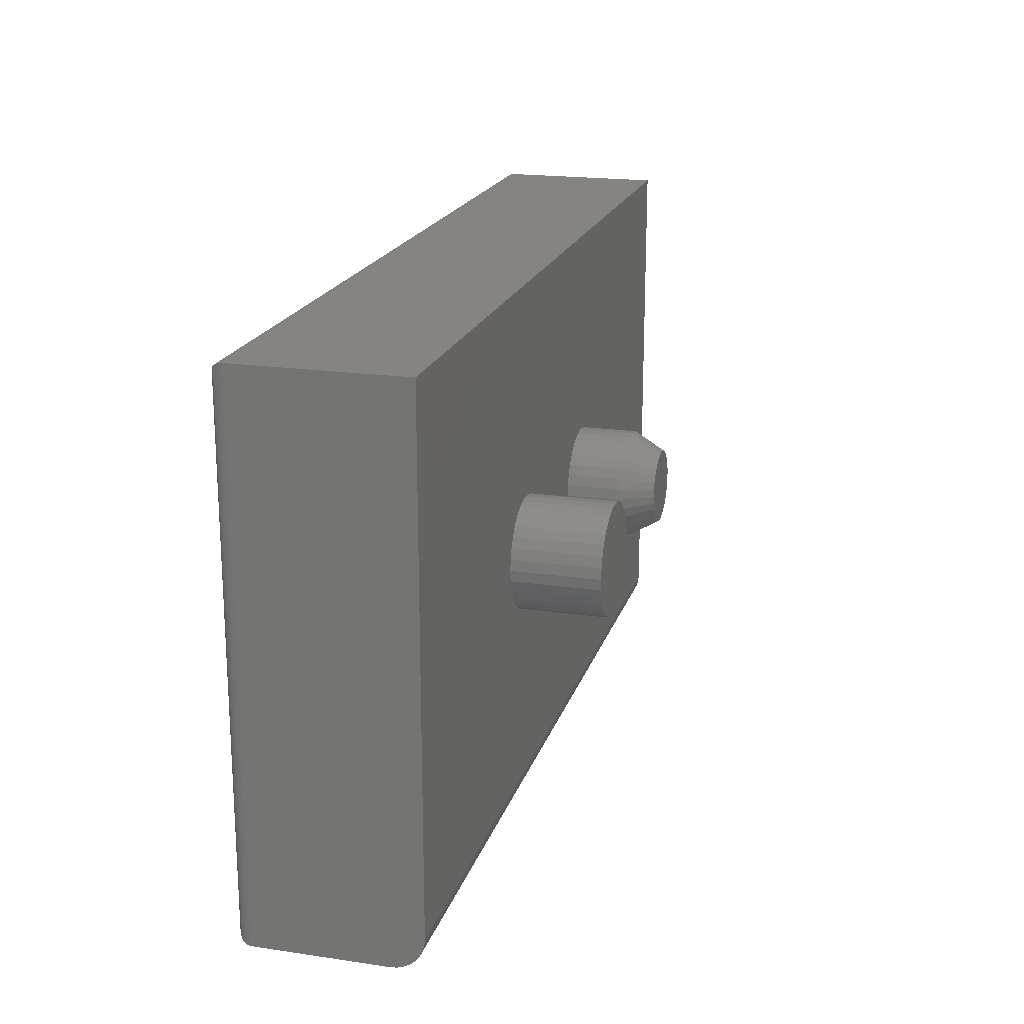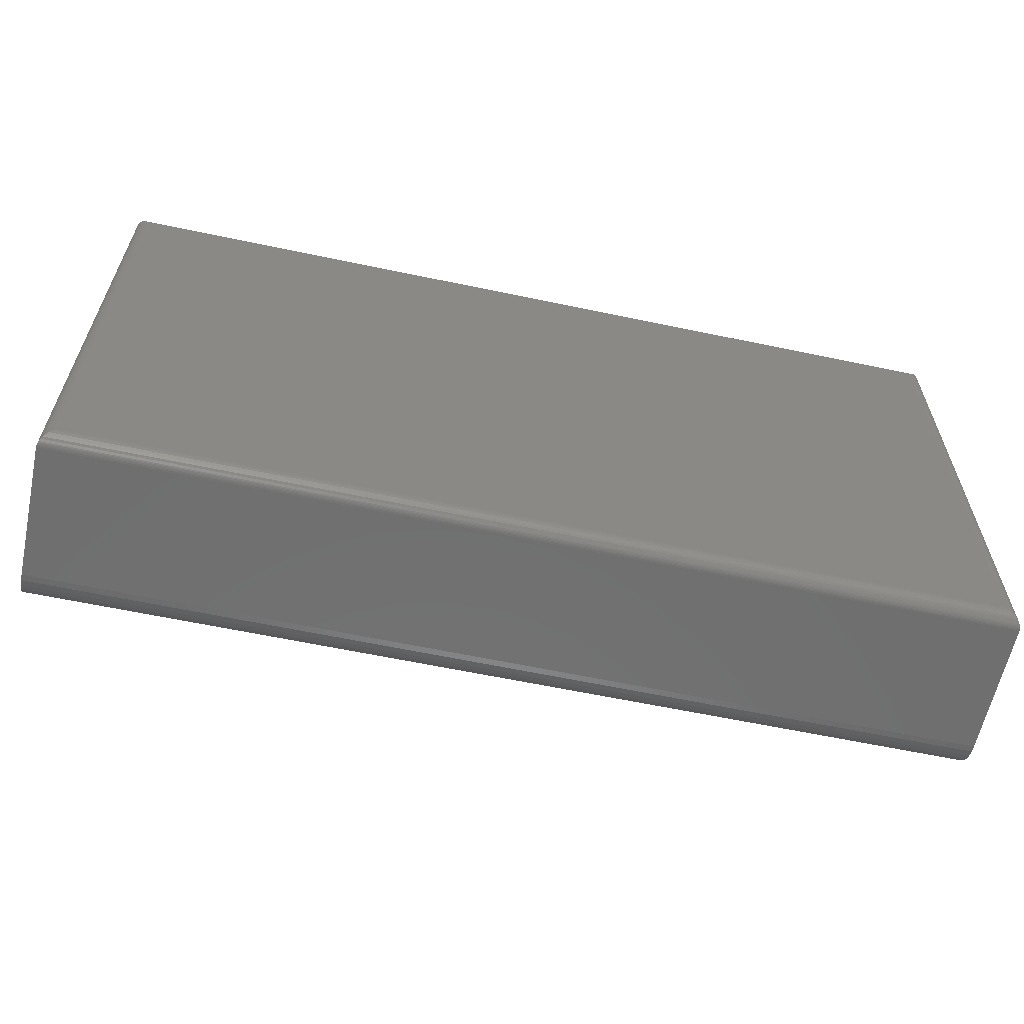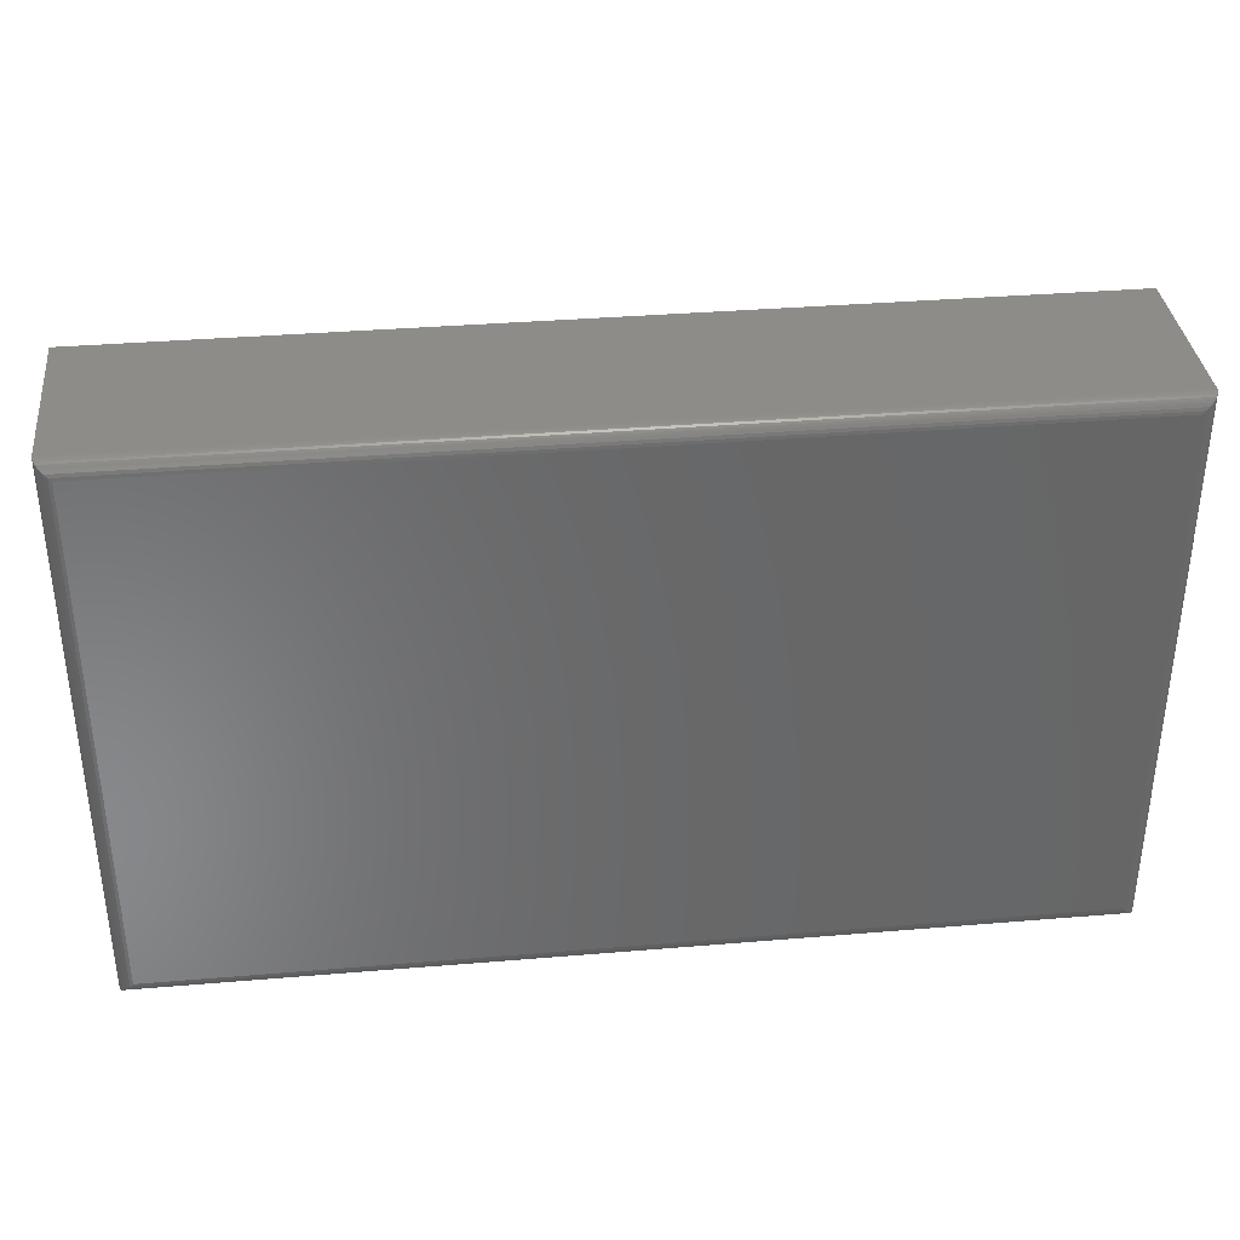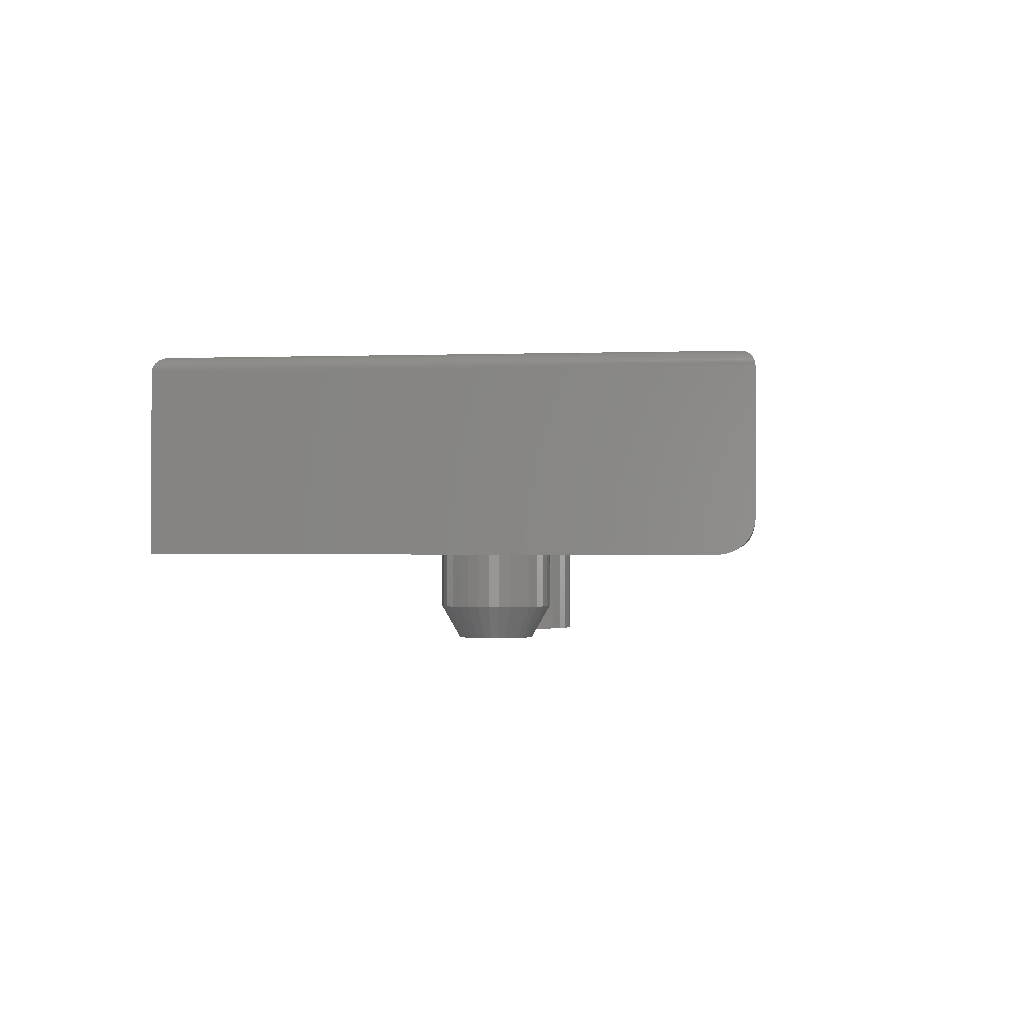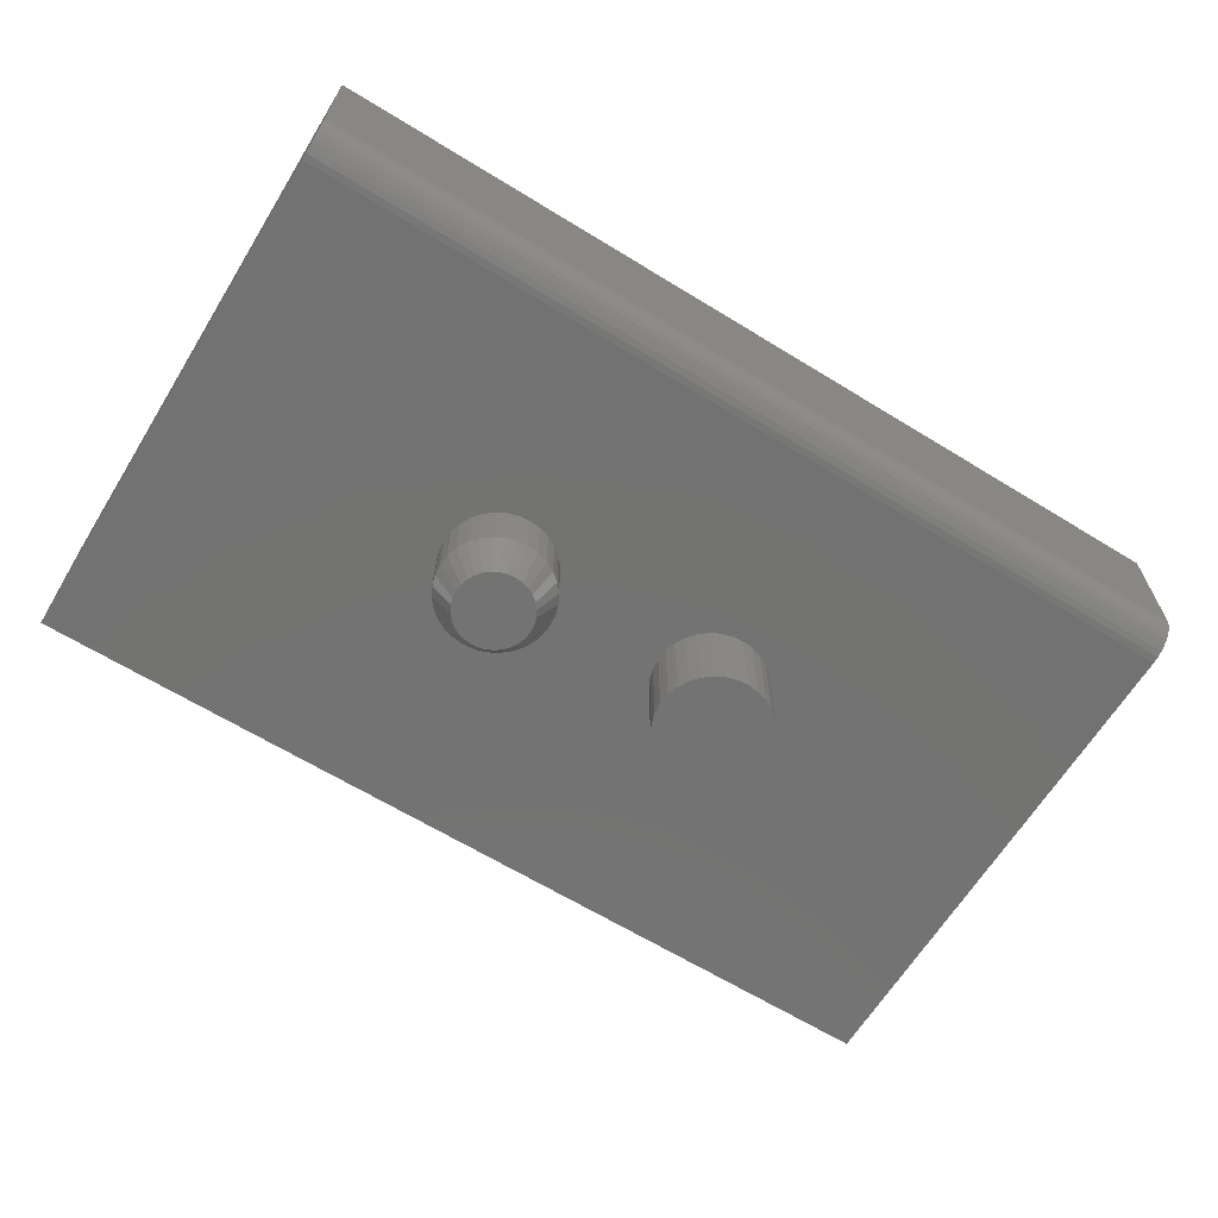
<metadata>
{"format":"stl","ext":"stl","renderer":"f3d","projection":"perspective","resolution":1024,"background":"white","views":[{"elev":19.5,"azim":-74.7,"up":"+Z"},{"elev":-61.4,"azim":167.9,"up":"+Z"},{"elev":35.8,"azim":173.7,"up":"+Z"},{"elev":-0.9,"azim":97.3,"up":"+Y"},{"elev":-64.9,"azim":148.3,"up":"+Y"}]}
</metadata>
<code>
# stl→obj: 228 verts, 452 faces
v 0.1839 -0.1484 0.06227
v 0.2087 -0.1484 0.06227
v 0.1963 -0.1484 0.06349
v 0.172 -0.1484 0.05865
v 0.2206 -0.1484 0.05865
v 0.161 -0.1484 0.05279
v 0.2316 -0.1484 0.05279
v 0.1514 -0.1484 0.04489
v 0.2412 -0.1484 0.04489
v 0.1435 -0.1484 0.03527
v 0.2491 -0.1484 0.03527
v 0.2491 -0.1484 -0.03527
v 0.1514 -0.1484 -0.04489
v 0.2412 -0.1484 -0.04489
v 0.161 -0.1484 -0.05279
v 0.2316 -0.1484 -0.05279
v 0.172 -0.1484 -0.05865
v 0.2206 -0.1484 -0.05865
v 0.1839 -0.1484 -0.06227
v 0.2087 -0.1484 -0.06227
v 0.1963 -0.1484 -0.06349
v 0.255 -0.1484 0.0243
v 0.1376 -0.1484 0.0243
v 0.2586 -0.1484 0.01239
v 0.134 -0.1484 0.01239
v 0.2598 -0.1484 -5.688e-17
v 0.1328 -0.1484 4.796e-09
v 0.2586 -0.1484 -0.01239
v 0.134 -0.1484 -0.01239
v 0.255 -0.1484 -0.0243
v 0.1376 -0.1484 -0.0243
v 0.1435 -0.1484 -0.03527
v 0.291 5.259e-18 -1.16e-17
v 0.291 -0.09375 -3.48e-17
v 0.2892 1.395e-16 -0.01848
v 0.2892 -0.09375 -0.01848
v 0.2838 1.379e-16 -0.03625
v 0.2838 -0.09375 -0.03625
v 0.2751 1.36e-16 -0.05263
v 0.2751 -0.09375 -0.05263
v 0.2633 1.339e-16 -0.06699
v 0.2633 -0.09375 -0.06699
v 0.2489 1.317e-16 -0.07877
v 0.2489 -0.09375 -0.07877
v 0.2326 1.294e-16 -0.08753
v 0.2326 -0.09375 -0.08753
v 0.2148 1.271e-16 -0.09292
v 0.2148 -0.09375 -0.09292
v 0.1963 1.25e-16 -0.09474
v 0.1963 -0.09375 -0.09474
v 0.1778 1.23e-16 -0.09292
v 0.1778 -0.09375 -0.09292
v 0.16 1.213e-16 -0.08753
v 0.16 -0.09375 -0.08753
v 0.1437 1.2e-16 -0.07877
v 0.1437 -0.09375 -0.07877
v 0.1293 1.191e-16 -0.06699
v 0.1293 -0.09375 -0.06699
v 0.1175 1.185e-16 -0.05263
v 0.1175 -0.09375 -0.05263
v 0.1088 1.185e-16 -0.03625
v 0.1088 -0.09375 -0.03625
v 0.1034 1.189e-16 -0.01848
v 0.1034 -0.09375 -0.01848
v 0.1016 -5.259e-18 1.16e-17
v 0.1016 -0.09375 1.16e-17
v 0.1034 1.209e-16 0.01848
v 0.1034 -0.09375 0.01848
v 0.1088 1.225e-16 0.03625
v 0.1088 -0.09375 0.03625
v 0.1175 1.244e-16 0.05263
v 0.1175 -0.09375 0.05263
v 0.1293 1.265e-16 0.06699
v 0.1293 -0.09375 0.06699
v 0.1437 1.287e-16 0.07877
v 0.1437 -0.09375 0.07877
v 0.16 1.31e-16 0.08753
v 0.16 -0.09375 0.08753
v 0.1778 1.333e-16 0.09292
v 0.1778 -0.09375 0.09292
v 0.1963 1.355e-16 0.09474
v 0.1963 -0.09375 0.09474
v 0.2148 1.374e-16 0.09292
v 0.2148 -0.09375 0.09292
v 0.2326 1.391e-16 0.08753
v 0.2326 -0.09375 0.08753
v 0.2489 1.404e-16 0.07877
v 0.2489 -0.09375 0.07877
v 0.2633 1.414e-16 0.06699
v 0.2633 -0.09375 0.06699
v 0.2751 1.419e-16 0.05263
v 0.2751 -0.09375 0.05263
v 0.2838 1.419e-16 0.03625
v 0.2838 -0.09375 0.03625
v 0.2892 1.416e-16 0.01848
v 0.2892 -0.09375 0.01848
v -0.1865 9.297e-17 0.09474
v -0.168 9.492e-17 0.09292
v -0.1503 9.66e-17 0.08753
v -0.1339 9.793e-17 0.07877
v -0.1503 8.688e-17 -0.08753
v -0.168 8.461e-17 -0.09292
v -0.1865 8.245e-17 -0.09474
v -0.75 4.996e-17 0.4469
v -0.75 3.036e-18 -0.3984
v -0.2794 7.842e-17 0.01848
v -0.274 8.001e-17 0.03625
v -0.2653 8.189e-17 0.05263
v -0.2535 8.399e-17 0.06699
v -0.2391 8.624e-17 0.07877
v -0.2228 8.855e-17 0.08753
v -0.205 9.082e-17 0.09292
v 0.75 2.165e-16 0.4469
v 0.75 1.696e-16 -0.3984
v -0.205 8.05e-17 -0.09292
v -0.2228 7.883e-17 -0.08753
v -0.2391 7.75e-17 -0.07877
v -0.2535 7.656e-17 -0.06699
v -0.2653 7.605e-17 -0.05263
v -0.274 7.598e-17 -0.03625
v -0.2794 7.637e-17 -0.01848
v -0.2812 -5.259e-18 3.48e-17
v -0.1195 9.887e-17 0.06699
v -0.1077 9.938e-17 0.05263
v -0.09899 9.944e-17 0.03625
v -0.0936 9.905e-17 0.01848
v -0.09178 5.259e-18 -3.48e-17
v -0.0936 9.7e-17 -0.01848
v -0.09899 9.542e-17 -0.03625
v -0.1077 9.354e-17 -0.05263
v -0.1195 9.143e-17 -0.06699
v -0.1339 8.918e-17 -0.07877
v -0.09178 -0.1484 -3.48e-17
v -0.0936 -0.1484 -0.01848
v -0.09899 -0.1484 -0.03625
v -0.1077 -0.1484 -0.05263
v -0.1195 -0.1484 -0.06699
v -0.1339 -0.1484 -0.07877
v -0.1503 -0.1484 -0.08753
v -0.168 -0.1484 -0.09292
v -0.1865 -0.1484 -0.09474
v -0.205 -0.1484 -0.09292
v -0.2228 -0.1484 -0.08753
v -0.2391 -0.1484 -0.07877
v -0.2535 -0.1484 -0.06699
v -0.2653 -0.1484 -0.05263
v -0.274 -0.1484 -0.03625
v -0.2794 -0.1484 -0.01848
v -0.2812 -0.1484 3.48e-17
v -0.2794 -0.1484 0.01848
v -0.274 -0.1484 0.03625
v -0.2653 -0.1484 0.05263
v -0.2535 -0.1484 0.06699
v -0.2391 -0.1484 0.07877
v -0.2228 -0.1484 0.08753
v -0.205 -0.1484 0.09292
v -0.1865 -0.1484 0.09474
v -0.168 -0.1484 0.09292
v -0.1503 -0.1484 0.08753
v -0.1339 -0.1484 0.07877
v -0.1195 -0.1484 0.06699
v -0.1077 -0.1484 0.05263
v -0.09899 -0.1484 0.03625
v -0.0936 -0.1484 0.01848
v -0.75 0.04402 -0.4521
v -0.75 0.03376 -0.449
v -0.75 0.05469 -0.4531
v -0.75 0.2734 -0.4531
v -0.75 0.0243 -0.4439
v -0.75 0.01602 -0.4371
v -0.75 0.009217 -0.4288
v -0.75 0.004163 -0.4194
v -0.75 0.001051 -0.4091
v -0.75 0.2734 0.4469
v 0.75 0.2734 -0.4531
v 0.75 0.04402 -0.4521
v 0.75 0.05469 -0.4531
v 0.75 0.001051 -0.4091
v 0.75 0.004163 -0.4194
v 0.75 0.009217 -0.4288
v 0.75 0.01602 -0.4371
v 0.75 0.0243 -0.4439
v 0.75 0.03376 -0.449
v 0.75 0.2734 0.4469
v -0.7266 0.2969 -0.4297
v -0.7266 0.2969 0.4234
v 0.7266 0.2969 -0.4297
v 0.7266 0.2969 0.4234
v 0.7314 0.2964 -0.4345
v -0.7314 0.2964 -0.4345
v 0.7361 0.2948 -0.4392
v -0.7361 0.2948 -0.4392
v 0.7405 0.2923 -0.4437
v -0.7405 0.2923 -0.4437
v 0.7434 0.2898 -0.4465
v -0.7434 0.2898 -0.4465
v 0.7458 0.2868 -0.4489
v -0.7458 0.2868 -0.4489
v 0.7477 0.2836 -0.4508
v 0.7498 0.2763 -0.4529
v -0.7498 0.2763 -0.4529
v 0.7495 0.2782 -0.4526
v -0.7495 0.2782 -0.4526
v 0.7491 0.28 -0.4522
v -0.7491 0.28 -0.4522
v 0.7484 0.2818 -0.4516
v -0.7484 0.2818 -0.4516
v -0.7477 0.2836 -0.4508
v -0.7314 0.2964 0.4283
v -0.7361 0.2948 0.433
v -0.7405 0.2923 0.4374
v -0.7434 0.2898 0.4402
v -0.7458 0.2868 0.4427
v -0.7498 0.2763 0.4467
v -0.7495 0.2782 0.4464
v -0.7491 0.28 0.4459
v -0.7484 0.2818 0.4453
v -0.7477 0.2836 0.4446
v 0.7314 0.2964 0.4283
v 0.7361 0.2948 0.433
v 0.7405 0.2923 0.4374
v 0.7434 0.2898 0.4402
v 0.7458 0.2868 0.4427
v 0.7498 0.2763 0.4467
v 0.7495 0.2782 0.4464
v 0.7491 0.28 0.4459
v 0.7484 0.2818 0.4453
v 0.7477 0.2836 0.4446
f 1 2 3
f 2 1 4
f 2 4 5
f 5 4 6
f 5 6 7
f 7 6 8
f 7 8 9
f 9 8 10
f 9 10 11
f 12 13 14
f 14 13 15
f 14 15 16
f 16 15 17
f 16 17 18
f 18 17 19
f 18 19 20
f 20 19 21
f 11 10 22
f 22 10 23
f 22 23 24
f 24 23 25
f 24 25 26
f 26 25 27
f 26 27 28
f 28 27 29
f 28 29 30
f 30 29 31
f 30 31 12
f 12 31 32
f 12 32 13
f 33 34 35
f 35 34 36
f 35 36 37
f 37 36 38
f 37 38 39
f 39 38 40
f 39 40 41
f 41 40 42
f 41 42 43
f 43 42 44
f 43 44 45
f 45 44 46
f 45 46 47
f 47 46 48
f 47 48 49
f 49 48 50
f 49 50 51
f 51 50 52
f 51 52 53
f 53 52 54
f 53 54 55
f 55 54 56
f 55 56 57
f 57 56 58
f 57 58 59
f 59 58 60
f 59 60 61
f 61 60 62
f 61 62 63
f 63 62 64
f 63 64 65
f 65 64 66
f 65 66 67
f 67 66 68
f 67 68 69
f 69 68 70
f 69 70 71
f 71 70 72
f 71 72 73
f 73 72 74
f 73 74 75
f 75 74 76
f 75 76 77
f 77 76 78
f 77 78 79
f 79 78 80
f 79 80 81
f 81 80 82
f 81 82 83
f 83 82 84
f 83 84 85
f 85 84 86
f 85 86 87
f 87 86 88
f 87 88 89
f 89 88 90
f 89 90 91
f 91 90 92
f 91 92 93
f 93 92 94
f 93 94 95
f 95 94 96
f 95 96 33
f 33 96 34
f 76 4 78
f 78 4 1
f 78 1 80
f 80 1 3
f 80 3 82
f 82 3 2
f 82 2 84
f 4 76 6
f 6 76 74
f 6 74 8
f 8 74 72
f 8 72 10
f 10 72 70
f 10 70 23
f 23 70 68
f 23 68 25
f 25 68 66
f 25 66 27
f 9 88 7
f 7 88 86
f 7 86 5
f 5 86 84
f 5 84 2
f 88 9 90
f 90 9 11
f 90 11 92
f 92 11 22
f 92 22 94
f 94 22 24
f 94 24 96
f 96 24 26
f 96 26 34
f 44 18 46
f 46 18 20
f 46 20 48
f 48 20 21
f 48 21 50
f 50 21 19
f 50 19 52
f 18 44 16
f 16 44 42
f 16 42 14
f 14 42 40
f 14 40 12
f 12 40 38
f 12 38 30
f 30 38 36
f 30 36 28
f 28 36 34
f 28 34 26
f 13 56 15
f 15 56 54
f 15 54 17
f 17 54 52
f 17 52 19
f 56 13 58
f 58 13 32
f 58 32 60
f 60 32 31
f 60 31 62
f 62 31 29
f 62 29 64
f 64 29 27
f 64 27 66
f 81 97 98
f 81 98 79
f 79 98 99
f 79 99 77
f 77 99 100
f 77 100 75
f 55 101 53
f 53 101 102
f 53 102 51
f 51 102 103
f 51 103 49
f 104 105 106
f 104 106 107
f 104 107 108
f 104 108 109
f 104 109 110
f 104 110 111
f 104 111 112
f 104 112 97
f 104 97 81
f 104 81 113
f 105 114 49
f 105 49 103
f 105 103 115
f 105 115 116
f 105 116 117
f 105 117 118
f 105 118 119
f 105 119 120
f 105 120 121
f 105 121 122
f 105 122 106
f 114 95 33
f 114 33 35
f 114 35 37
f 114 37 39
f 114 39 41
f 114 41 43
f 114 43 45
f 114 45 47
f 114 47 49
f 113 81 83
f 113 83 85
f 113 85 87
f 113 87 89
f 113 89 91
f 113 91 93
f 113 93 95
f 113 95 114
f 75 100 73
f 73 100 123
f 73 123 71
f 71 123 124
f 71 124 69
f 69 124 125
f 69 125 67
f 67 125 126
f 67 126 65
f 65 126 127
f 65 127 63
f 63 127 128
f 63 128 61
f 61 128 129
f 61 129 59
f 59 129 130
f 59 130 57
f 57 130 131
f 57 131 55
f 55 131 132
f 55 132 101
f 127 133 128
f 128 133 134
f 128 134 129
f 129 134 135
f 129 135 130
f 130 135 136
f 130 136 131
f 131 136 137
f 131 137 132
f 132 137 138
f 132 138 101
f 101 138 139
f 101 139 102
f 102 139 140
f 102 140 103
f 103 140 141
f 103 141 115
f 115 141 142
f 115 142 116
f 116 142 143
f 116 143 117
f 117 143 144
f 117 144 118
f 118 144 145
f 118 145 119
f 119 145 146
f 119 146 120
f 120 146 147
f 120 147 121
f 121 147 148
f 121 148 122
f 122 148 149
f 122 149 106
f 106 149 150
f 106 150 107
f 107 150 151
f 107 151 108
f 108 151 152
f 108 152 109
f 109 152 153
f 109 153 110
f 110 153 154
f 110 154 111
f 111 154 155
f 111 155 112
f 112 155 156
f 112 156 97
f 97 156 157
f 97 157 98
f 98 157 158
f 98 158 99
f 99 158 159
f 99 159 100
f 100 159 160
f 100 160 123
f 123 160 161
f 123 161 124
f 124 161 162
f 124 162 125
f 125 162 163
f 125 163 126
f 126 163 164
f 126 164 127
f 127 164 133
f 156 158 157
f 158 156 155
f 158 155 159
f 159 155 154
f 159 154 160
f 138 143 139
f 139 143 142
f 139 142 140
f 140 142 141
f 160 154 161
f 161 154 153
f 161 153 162
f 162 153 152
f 162 152 163
f 163 152 151
f 163 151 164
f 164 151 150
f 164 150 133
f 133 150 149
f 133 149 134
f 134 149 148
f 134 148 135
f 135 148 147
f 135 147 136
f 136 147 146
f 136 146 137
f 137 146 145
f 137 145 138
f 138 145 144
f 138 144 143
f 165 166 167
f 168 167 166
f 168 166 169
f 168 169 170
f 168 170 171
f 168 171 172
f 168 172 173
f 168 173 105
f 168 105 104
f 168 104 174
f 175 176 177
f 114 178 179
f 114 179 180
f 114 180 181
f 114 181 182
f 114 182 183
f 114 183 176
f 114 176 175
f 114 175 184
f 114 184 113
f 168 175 167
f 167 175 177
f 167 177 165
f 165 177 176
f 165 176 166
f 166 176 183
f 166 183 169
f 169 183 182
f 169 182 170
f 170 182 181
f 170 181 171
f 171 181 180
f 171 180 172
f 172 180 179
f 172 179 173
f 173 179 178
f 173 178 105
f 105 178 114
f 185 186 187
f 187 186 188
f 184 174 113
f 113 174 104
f 185 189 190
f 185 187 189
f 190 189 191
f 190 191 192
f 192 191 193
f 192 193 194
f 194 193 195
f 194 195 196
f 196 195 197
f 196 197 198
f 198 197 199
f 175 168 200
f 200 168 201
f 200 201 202
f 202 201 203
f 202 203 204
f 204 203 205
f 204 205 206
f 206 205 207
f 206 207 199
f 199 207 208
f 199 208 198
f 186 190 209
f 186 185 190
f 209 190 192
f 209 192 210
f 210 192 194
f 210 194 211
f 211 194 196
f 211 196 212
f 212 196 198
f 212 198 213
f 213 198 208
f 168 174 201
f 201 174 214
f 201 214 203
f 203 214 215
f 203 215 205
f 205 215 216
f 205 216 207
f 207 216 217
f 207 217 208
f 208 217 218
f 208 218 213
f 188 209 219
f 188 186 209
f 219 209 210
f 219 210 220
f 220 210 211
f 220 211 221
f 221 211 212
f 221 212 222
f 222 212 213
f 222 213 223
f 223 213 218
f 174 184 214
f 214 184 224
f 214 224 215
f 215 224 225
f 215 225 216
f 216 225 226
f 216 226 217
f 217 226 227
f 217 227 218
f 218 227 228
f 218 228 223
f 187 219 189
f 187 188 219
f 189 219 220
f 189 220 191
f 191 220 221
f 191 221 193
f 193 221 222
f 193 222 195
f 195 222 223
f 195 223 197
f 197 223 228
f 184 175 224
f 224 175 200
f 224 200 225
f 225 200 202
f 225 202 226
f 226 202 204
f 226 204 227
f 227 204 206
f 227 206 228
f 228 206 199
f 228 199 197

</code>
